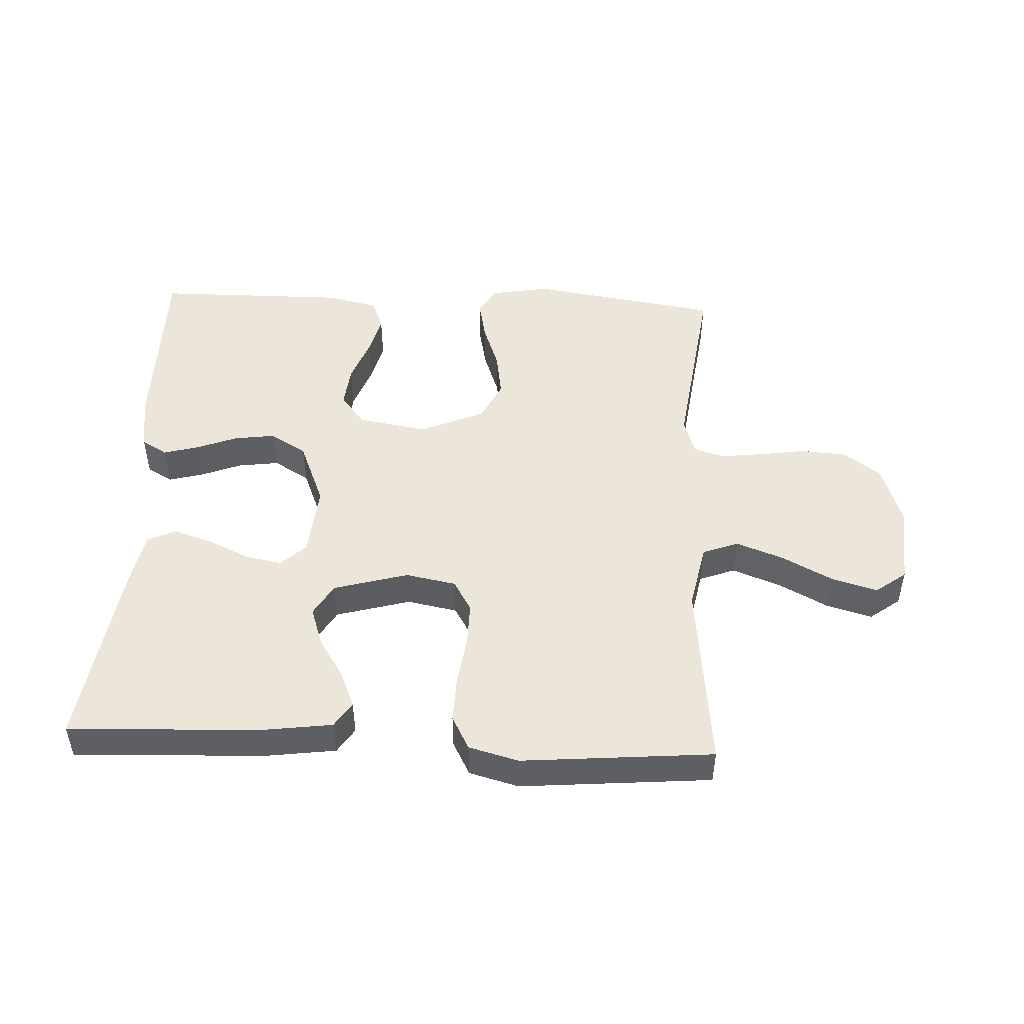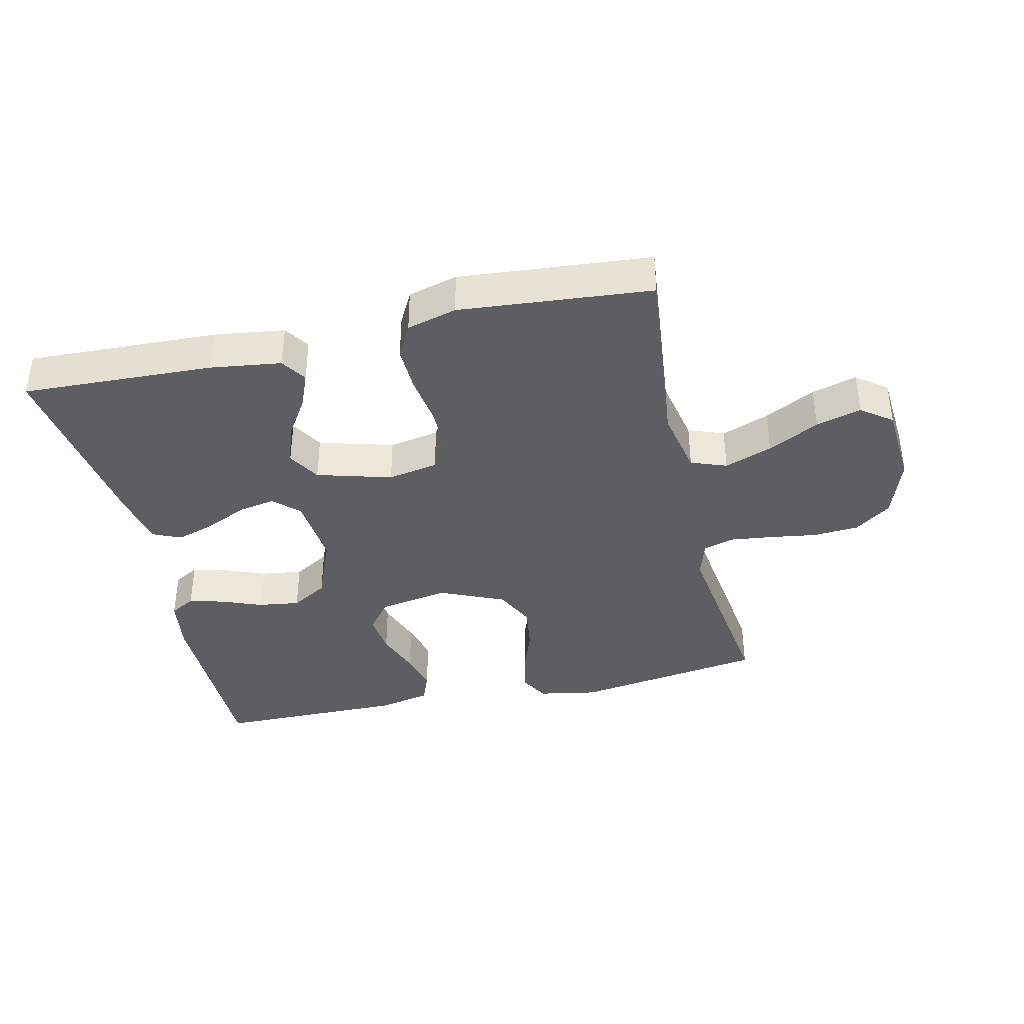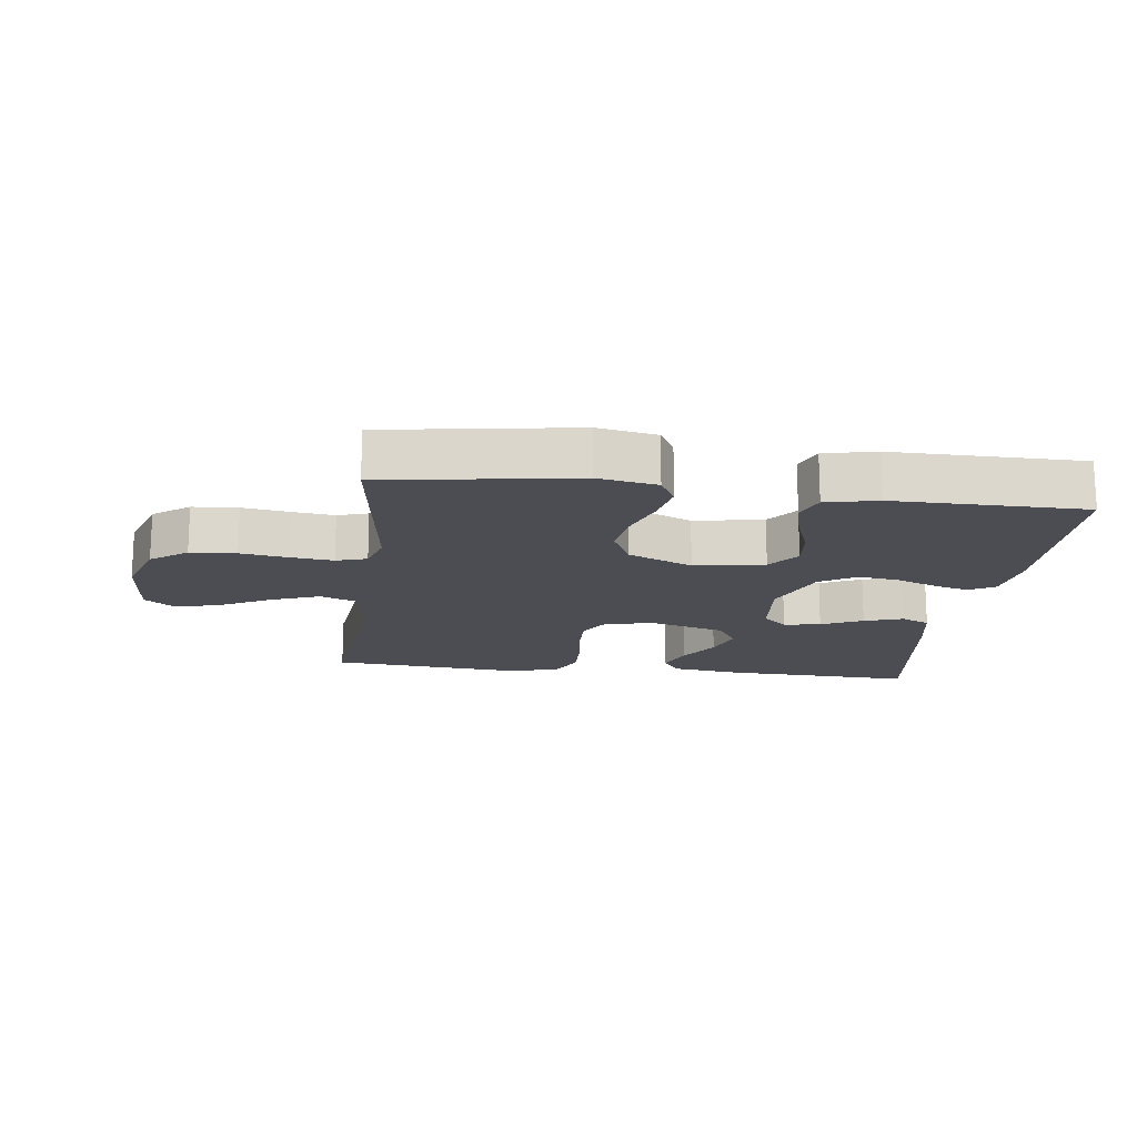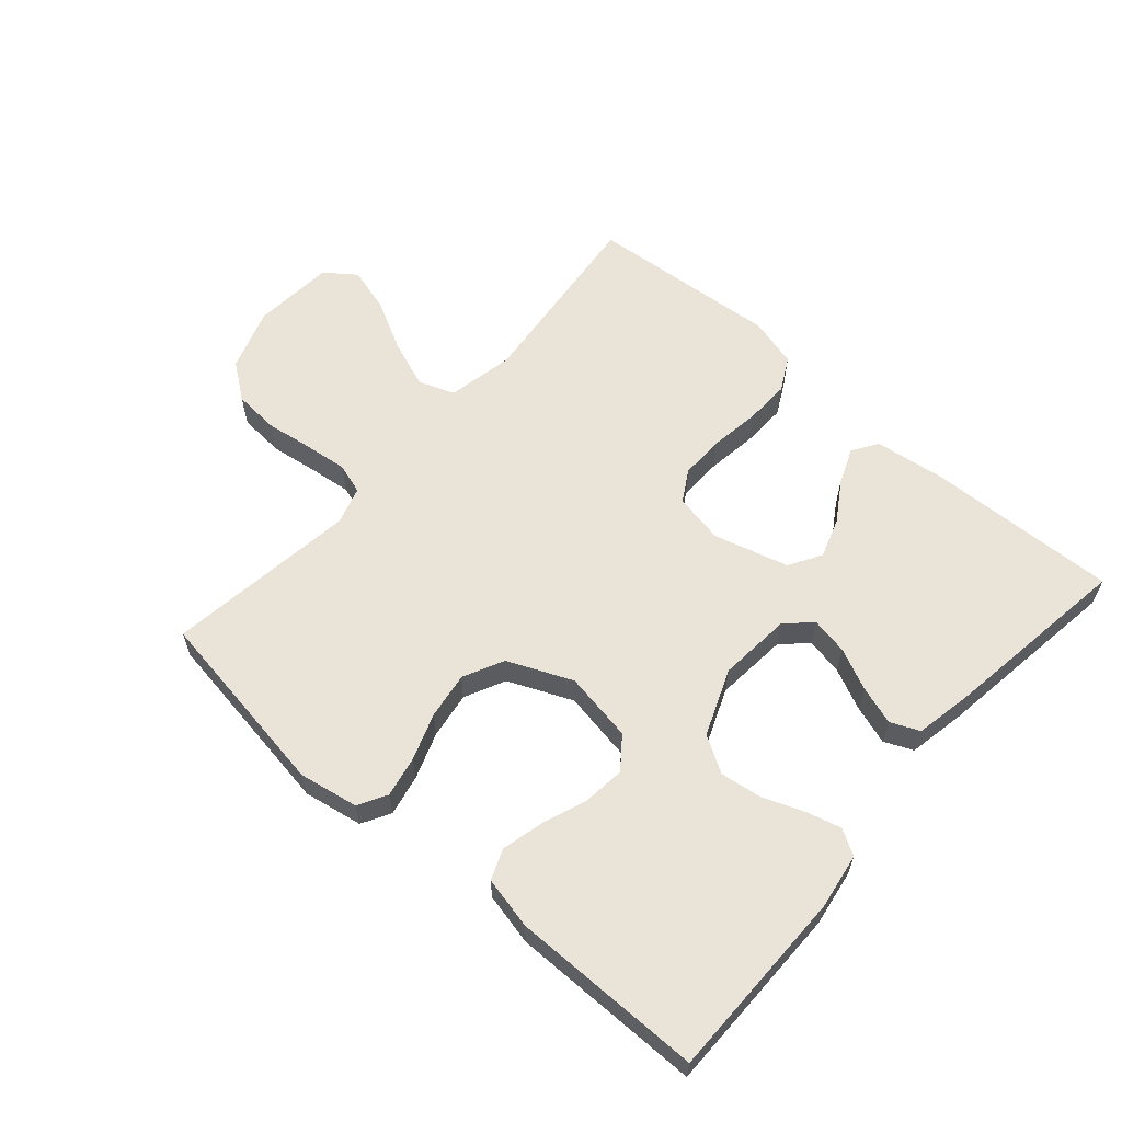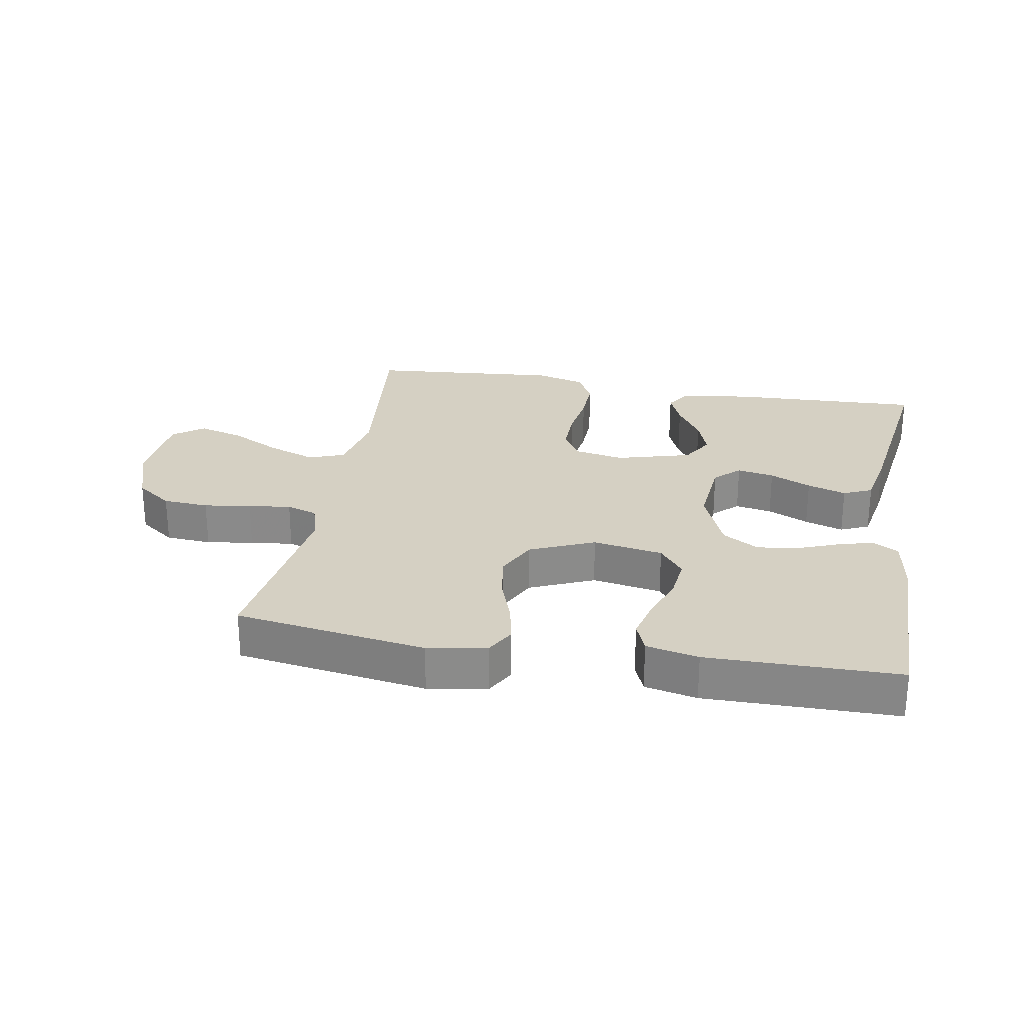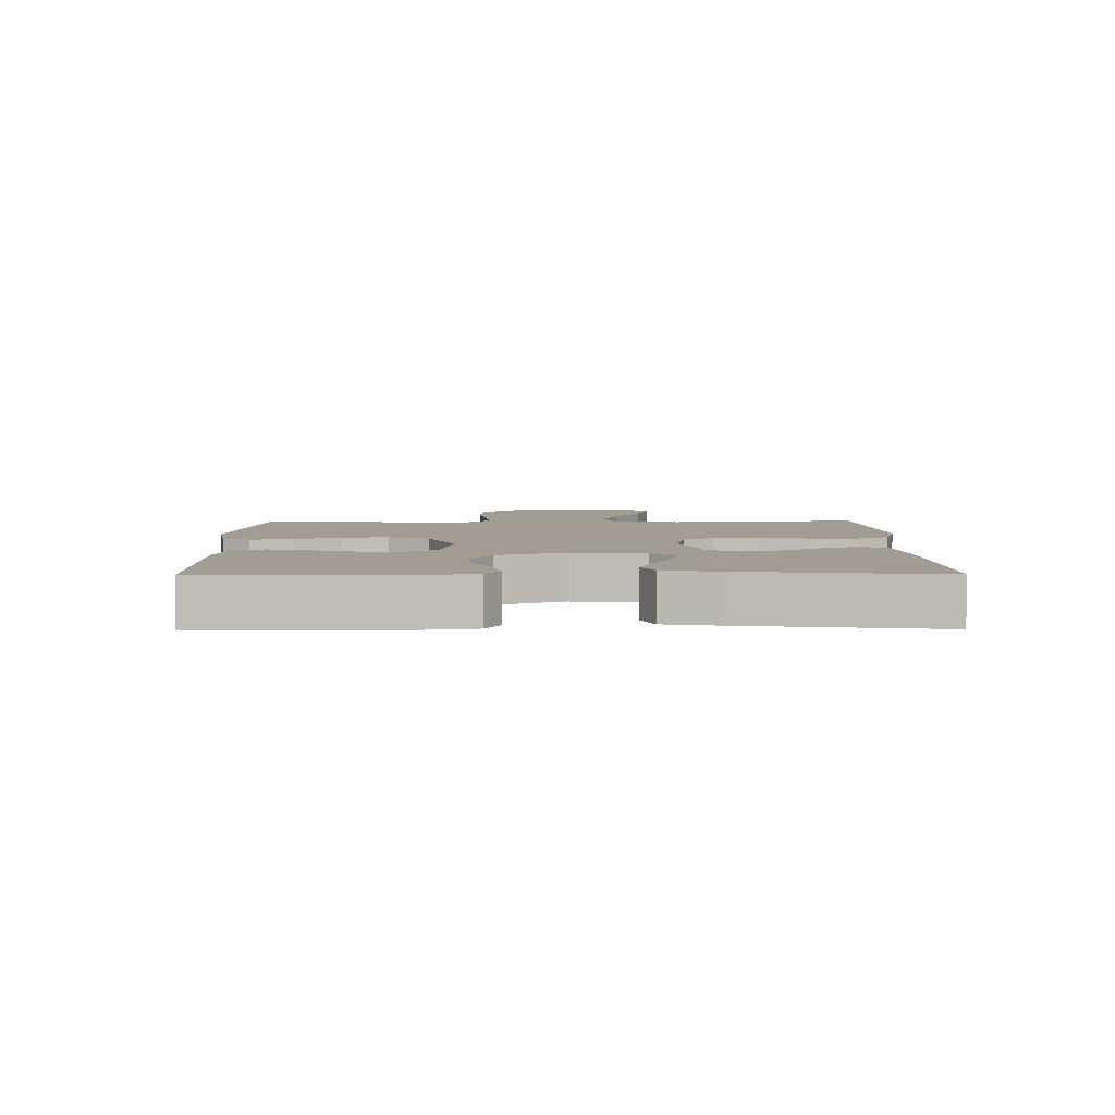
<metadata>
{"format":"obj","ext":"obj","renderer":"f3d","projection":"perspective","resolution":1024,"background":"white","views":[{"elev":48.4,"azim":2.7,"up":"+Y"},{"elev":-38.3,"azim":12.9,"up":"+Y"},{"elev":-16.4,"azim":172.8,"up":"+Y"},{"elev":60.8,"azim":-138.7,"up":"+Y"},{"elev":26.3,"azim":-170.0,"up":"+Y"},{"elev":4.9,"azim":-90.7,"up":"+Y"}]}
</metadata>
<code>
v 0.5 0.07 0.5
v 0.468 0.07 0.2
v 0.489 0.07 0.095
v 0.545 0.07 0.074
v 0.62 0.07 0.102
v 0.7 0.07 0.144
v 0.771 0.07 0.164
v 0.819 0.07 0.128
v 0.829 0.07 0
v 0.796 0.07 -0.098
v 0.739 0.07 -0.14
v 0.667 0.07 -0.145
v 0.593 0.07 -0.134
v 0.526 0.07 -0.126
v 0.478 0.07 -0.141
v 0.46 0.07 -0.2
v 0.5 0.07 -0.5
v 0.2 0.07 -0.546
v 0.107 0.07 -0.529
v 0.082 0.07 -0.484
v 0.095 0.07 -0.42
v 0.121 0.07 -0.347
v 0.132 0.07 -0.274
v 0.101 0.07 -0.21
v 0 0.07 -0.166
v -0.11 0.07 -0.185
v -0.148 0.07 -0.234
v -0.141 0.07 -0.3
v -0.115 0.07 -0.371
v -0.099 0.07 -0.436
v -0.118 0.07 -0.484
v -0.2 0.07 -0.502
v -0.5 0.07 -0.5
v -0.5 0.07 -0.2
v -0.486 0.07 -0.112
v -0.446 0.07 -0.089
v -0.391 0.07 -0.104
v -0.327 0.07 -0.129
v -0.262 0.07 -0.138
v -0.205 0.07 -0.104
v -0.163 0.07 0
v -0.173 0.07 0.115
v -0.212 0.07 0.152
v -0.27 0.07 0.141
v -0.335 0.07 0.111
v -0.396 0.07 0.091
v -0.441 0.07 0.111
v -0.458 0.07 0.2
v -0.5 0.07 0.5
v -0.2 0.07 0.488
v -0.089 0.07 0.473
v -0.063 0.07 0.433
v -0.086 0.07 0.377
v -0.126 0.07 0.314
v -0.147 0.07 0.252
v -0.117 0.07 0.201
v 0 0.07 0.168
v 0.079 0.07 0.183
v 0.108 0.07 0.232
v 0.107 0.07 0.302
v 0.096 0.07 0.38
v 0.094 0.07 0.452
v 0.122 0.07 0.505
v 0.2 0.07 0.526
v 0.5 0 0.5
v 0.468 0 0.2
v 0.489 0 0.095
v 0.545 0 0.074
v 0.62 0 0.102
v 0.7 0 0.144
v 0.771 0 0.164
v 0.819 0 0.128
v 0.829 0 0
v 0.796 0 -0.098
v 0.739 0 -0.14
v 0.667 0 -0.145
v 0.593 0 -0.134
v 0.526 0 -0.126
v 0.478 0 -0.141
v 0.46 0 -0.2
v 0.5 0 -0.5
v 0.2 0 -0.546
v 0.107 0 -0.529
v 0.082 0 -0.484
v 0.095 0 -0.42
v 0.121 0 -0.347
v 0.132 0 -0.274
v 0.101 0 -0.21
v 0 0 -0.166
v -0.11 0 -0.185
v -0.148 0 -0.234
v -0.141 0 -0.3
v -0.115 0 -0.371
v -0.099 0 -0.436
v -0.118 0 -0.484
v -0.2 0 -0.502
v -0.5 0 -0.5
v -0.5 0 -0.2
v -0.486 0 -0.112
v -0.446 0 -0.089
v -0.391 0 -0.104
v -0.327 0 -0.129
v -0.262 0 -0.138
v -0.205 0 -0.104
v -0.163 0 0
v -0.173 0 0.115
v -0.212 0 0.152
v -0.27 0 0.141
v -0.335 0 0.111
v -0.396 0 0.091
v -0.441 0 0.111
v -0.458 0 0.2
v -0.5 0 0.5
v -0.2 0 0.488
v -0.089 0 0.473
v -0.063 0 0.433
v -0.086 0 0.377
v -0.126 0 0.314
v -0.147 0 0.252
v -0.117 0 0.201
v 0 0 0.168
v 0.079 0 0.183
v 0.108 0 0.232
v 0.107 0 0.302
v 0.096 0 0.38
v 0.094 0 0.452
v 0.122 0 0.505
v 0.2 0 0.526
f 63 64 1 2
f 60 61 62 63
f 59 60 63 2
f 58 59 2 3
f 57 58 3 4
f 51 52 53 54
f 51 54 55
f 50 51 55
f 49 50 55
f 48 49 55 56
f 44 45 46 47
f 43 44 47 48
f 35 36 37 38
f 35 38 39
f 34 35 39
f 33 34 39
f 32 33 39 40
f 28 29 30 31
f 28 31 32 40
f 19 20 21 22
f 19 22 23
f 16 17 18 19
f 15 16 19 23
f 10 11 12 13
f 10 13 14
f 9 10 14
f 8 9 14 15
f 5 6 7 8
f 4 5 8 15
f 43 48 56 57
f 42 43 57 4
f 41 42 4 15
f 27 28 40
f 26 27 40 41
f 25 26 41
f 24 25 41 15
f 15 23 24
f 66 65 128 127
f 127 126 125 124
f 66 127 124 123
f 67 66 123 122
f 68 67 122 121
f 118 117 116 115
f 119 118 115
f 119 115 114
f 119 114 113
f 120 119 113 112
f 111 110 109 108
f 112 111 108 107
f 102 101 100 99
f 103 102 99
f 103 99 98
f 103 98 97
f 104 103 97 96
f 95 94 93 92
f 104 96 95 92
f 86 85 84 83
f 87 86 83
f 83 82 81 80
f 87 83 80 79
f 77 76 75 74
f 78 77 74
f 78 74 73
f 79 78 73 72
f 72 71 70 69
f 79 72 69 68
f 121 120 112 107
f 68 121 107 106
f 79 68 106 105
f 104 92 91
f 105 104 91 90
f 105 90 89
f 79 105 89 88
f 88 87 79
f 1 65 66 2
f 2 66 67 3
f 3 67 68 4
f 4 68 69 5
f 5 69 70 6
f 6 70 71 7
f 7 71 72 8
f 8 72 73 9
f 9 73 74 10
f 10 74 75 11
f 11 75 76 12
f 12 76 77 13
f 13 77 78 14
f 14 78 79 15
f 15 79 80 16
f 16 80 81 17
f 17 81 82 18
f 18 82 83 19
f 19 83 84 20
f 20 84 85 21
f 21 85 86 22
f 22 86 87 23
f 23 87 88 24
f 24 88 89 25
f 25 89 90 26
f 26 90 91 27
f 27 91 92 28
f 28 92 93 29
f 29 93 94 30
f 30 94 95 31
f 31 95 96 32
f 32 96 97 33
f 33 97 98 34
f 34 98 99 35
f 35 99 100 36
f 36 100 101 37
f 37 101 102 38
f 38 102 103 39
f 39 103 104 40
f 40 104 105 41
f 41 105 106 42
f 42 106 107 43
f 43 107 108 44
f 44 108 109 45
f 45 109 110 46
f 46 110 111 47
f 47 111 112 48
f 48 112 113 49
f 49 113 114 50
f 50 114 115 51
f 51 115 116 52
f 52 116 117 53
f 53 117 118 54
f 54 118 119 55
f 55 119 120 56
f 56 120 121 57
f 57 121 122 58
f 58 122 123 59
f 59 123 124 60
f 60 124 125 61
f 61 125 126 62
f 62 126 127 63
f 63 127 128 64
f 64 128 65 1

</code>
